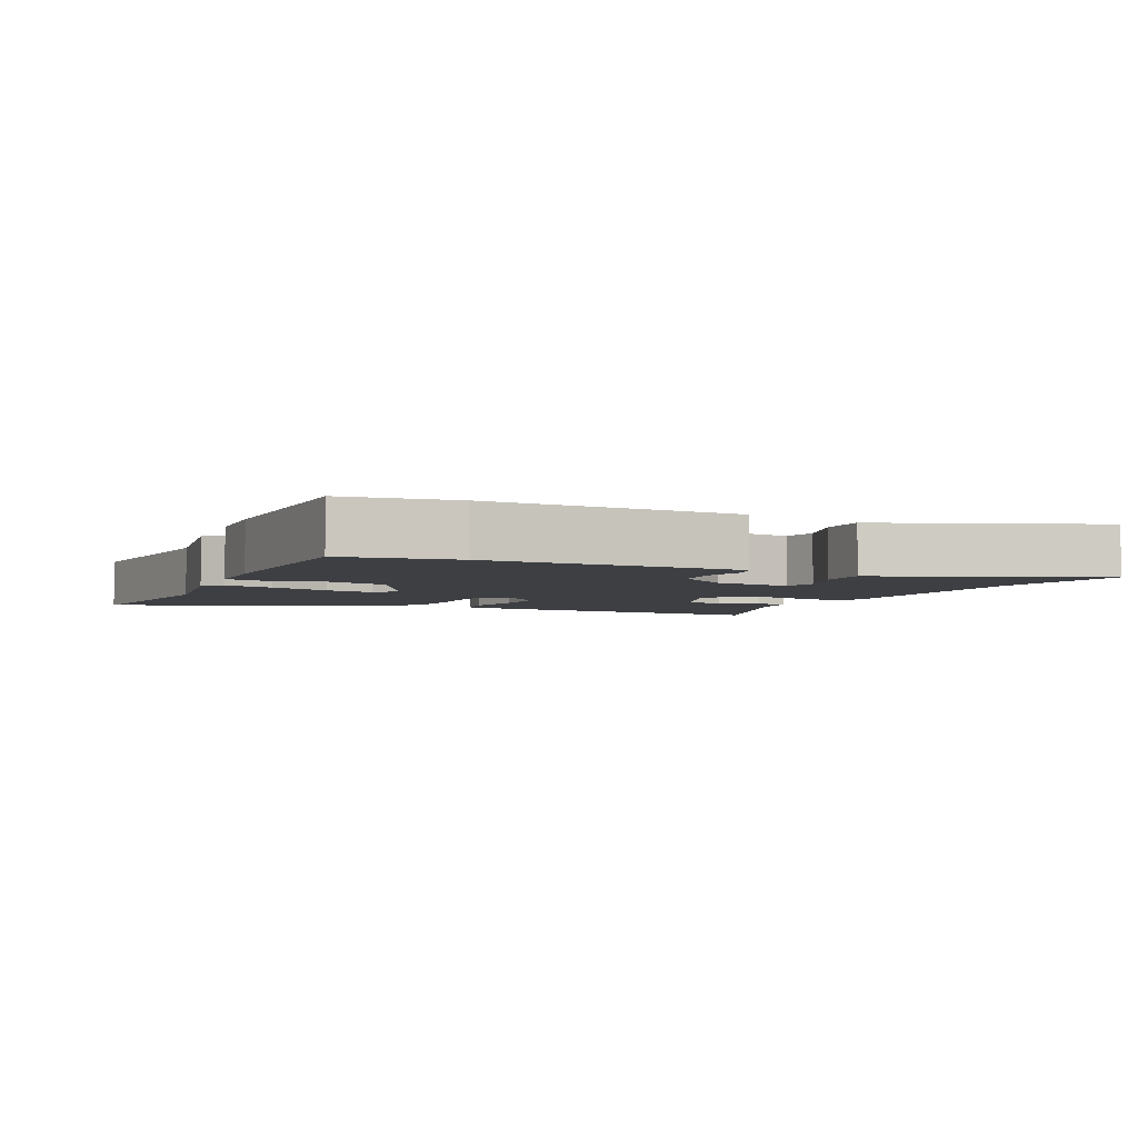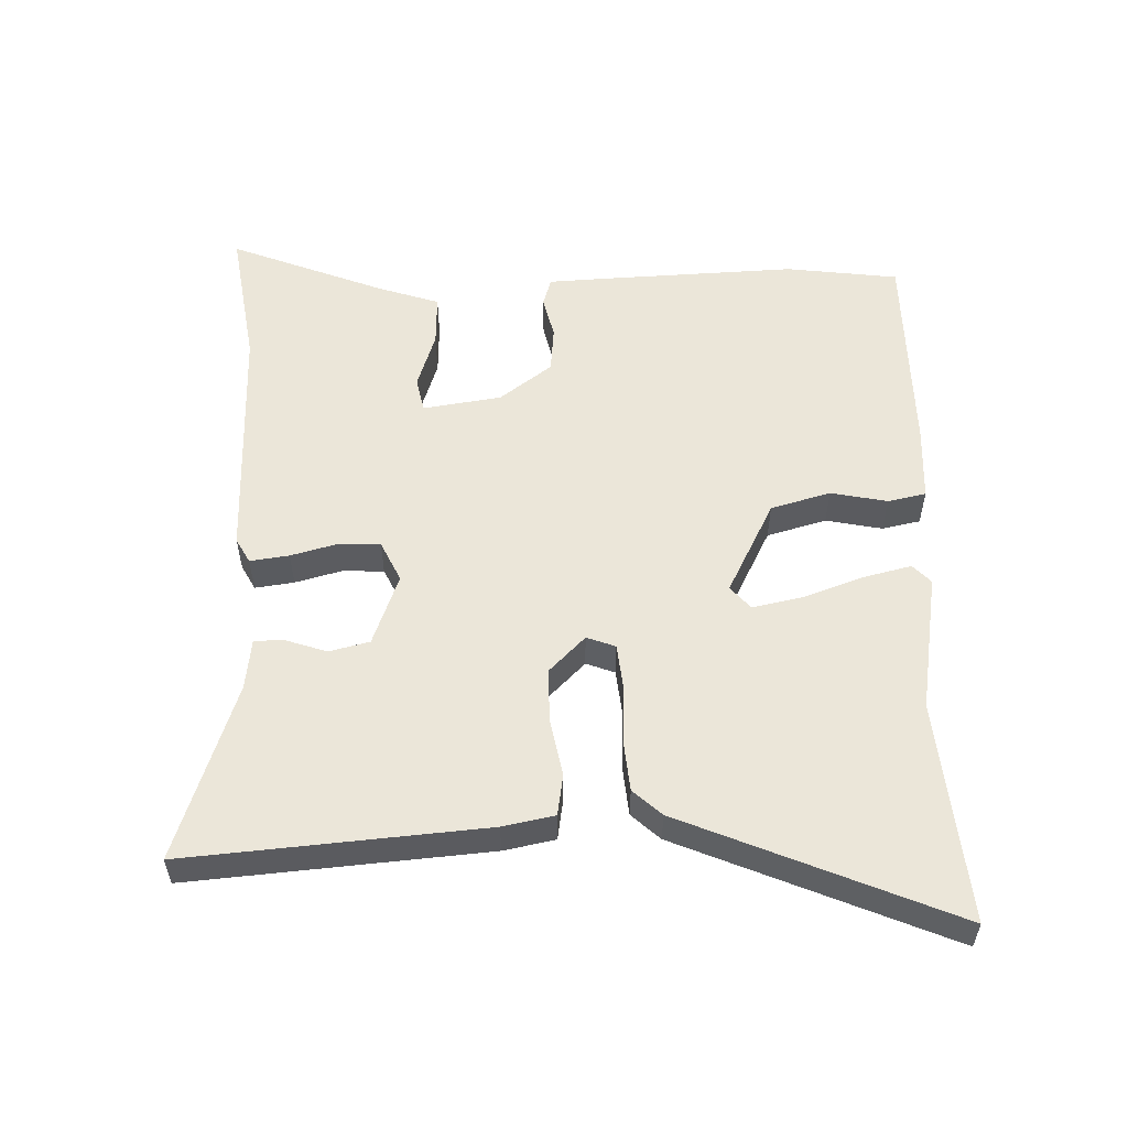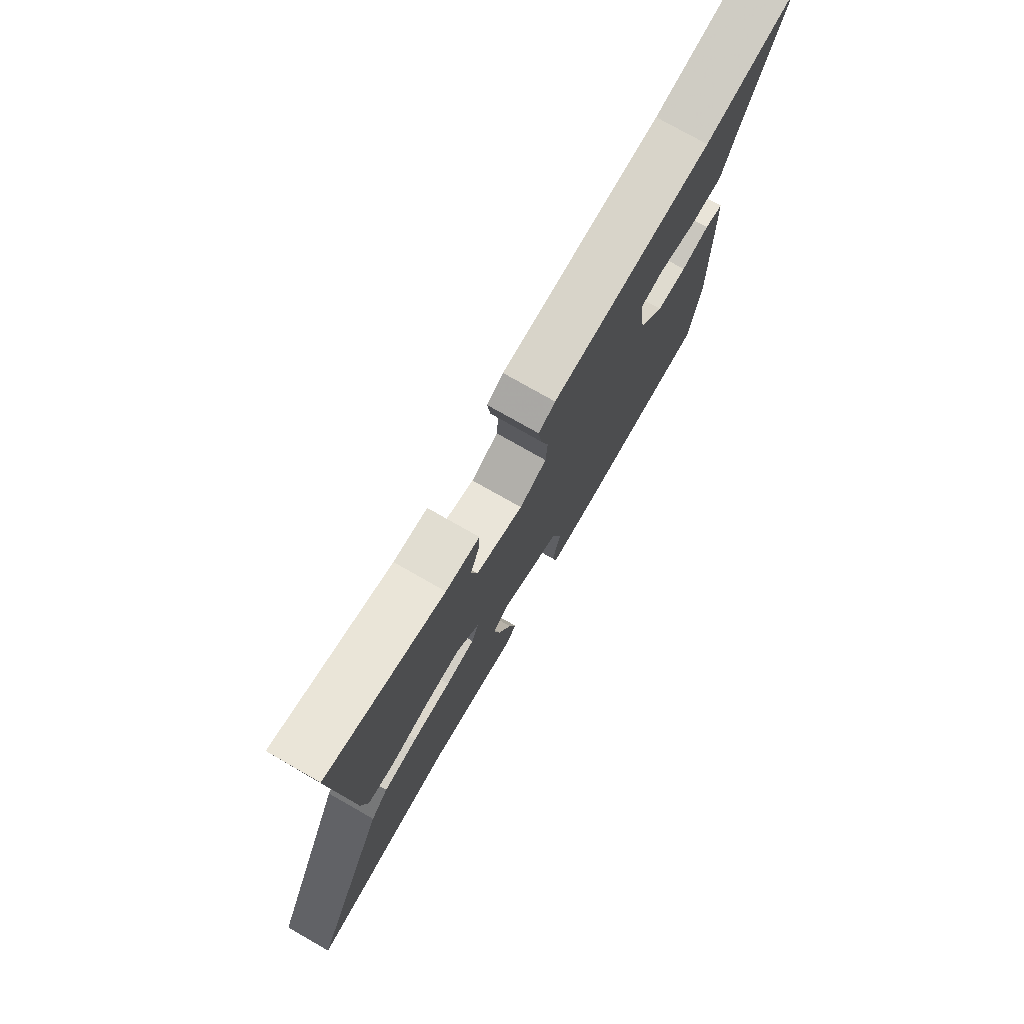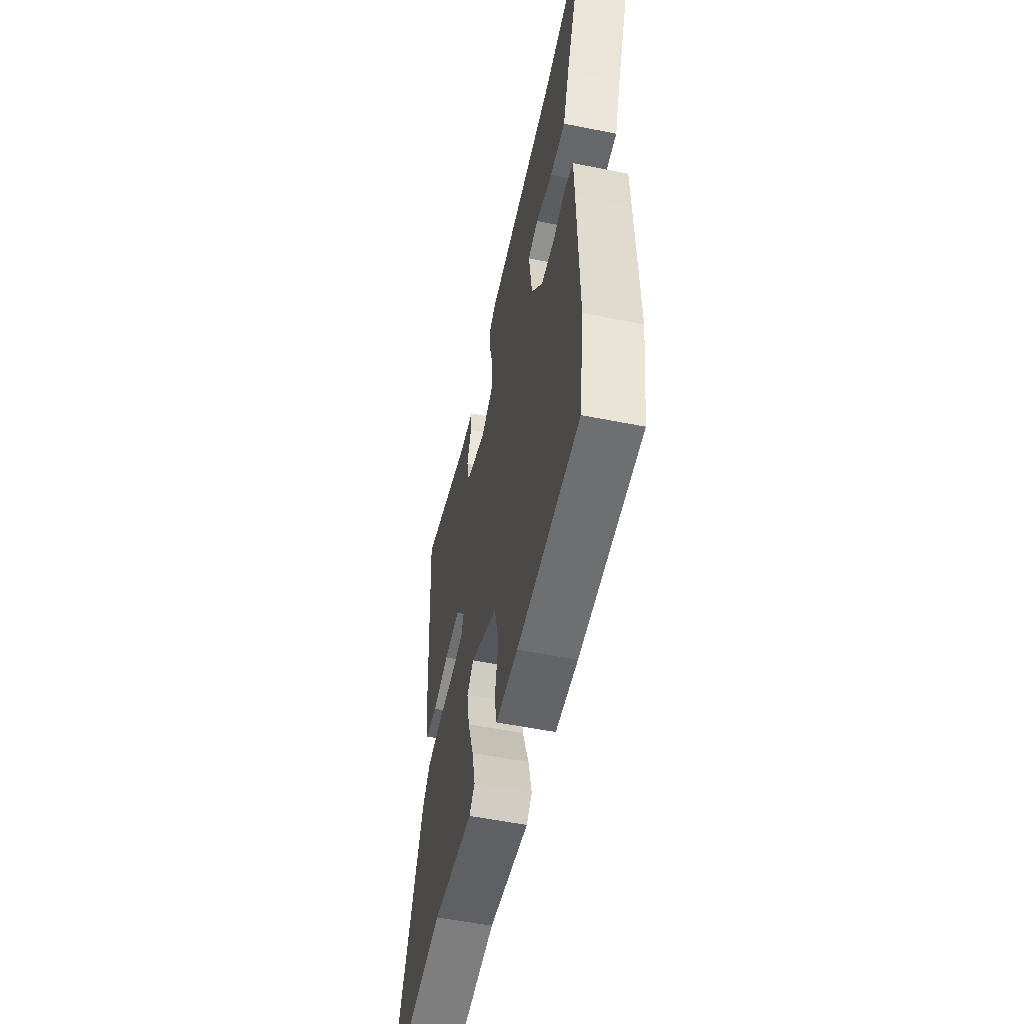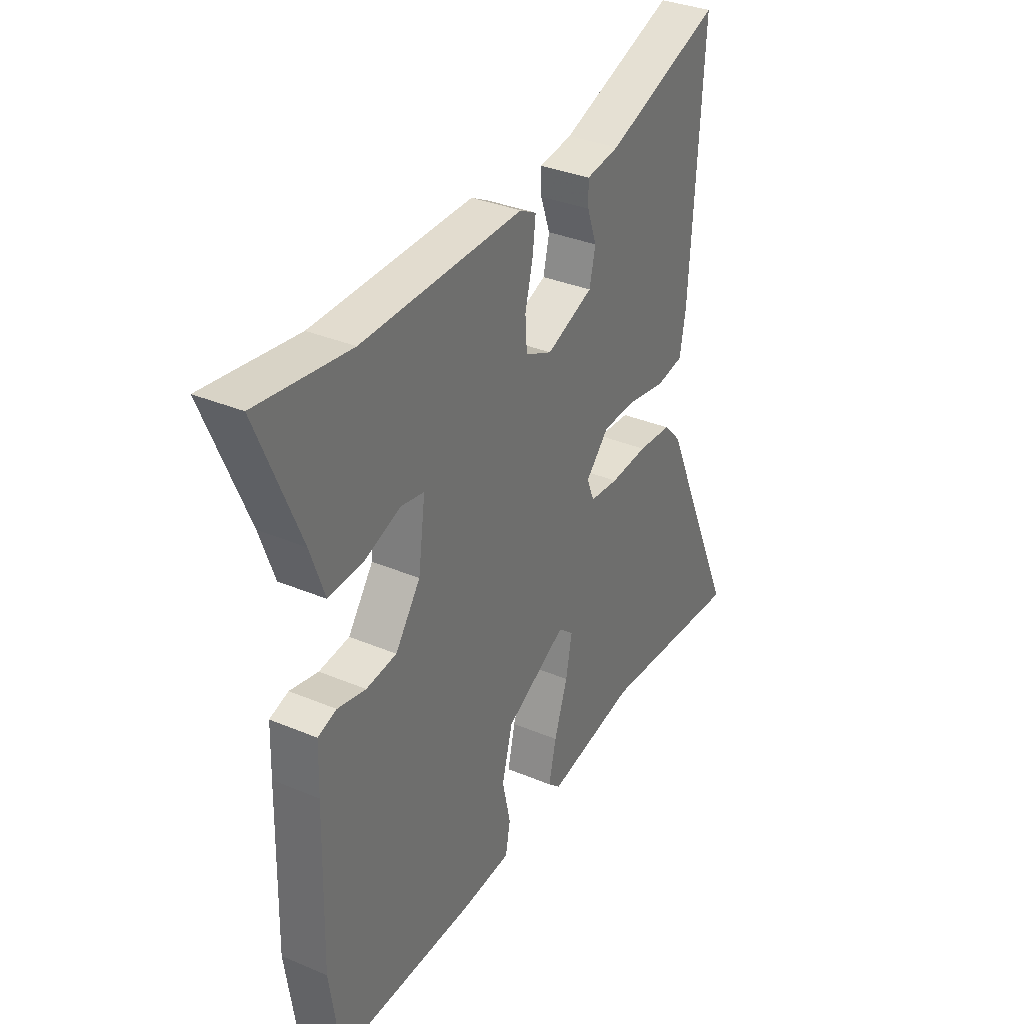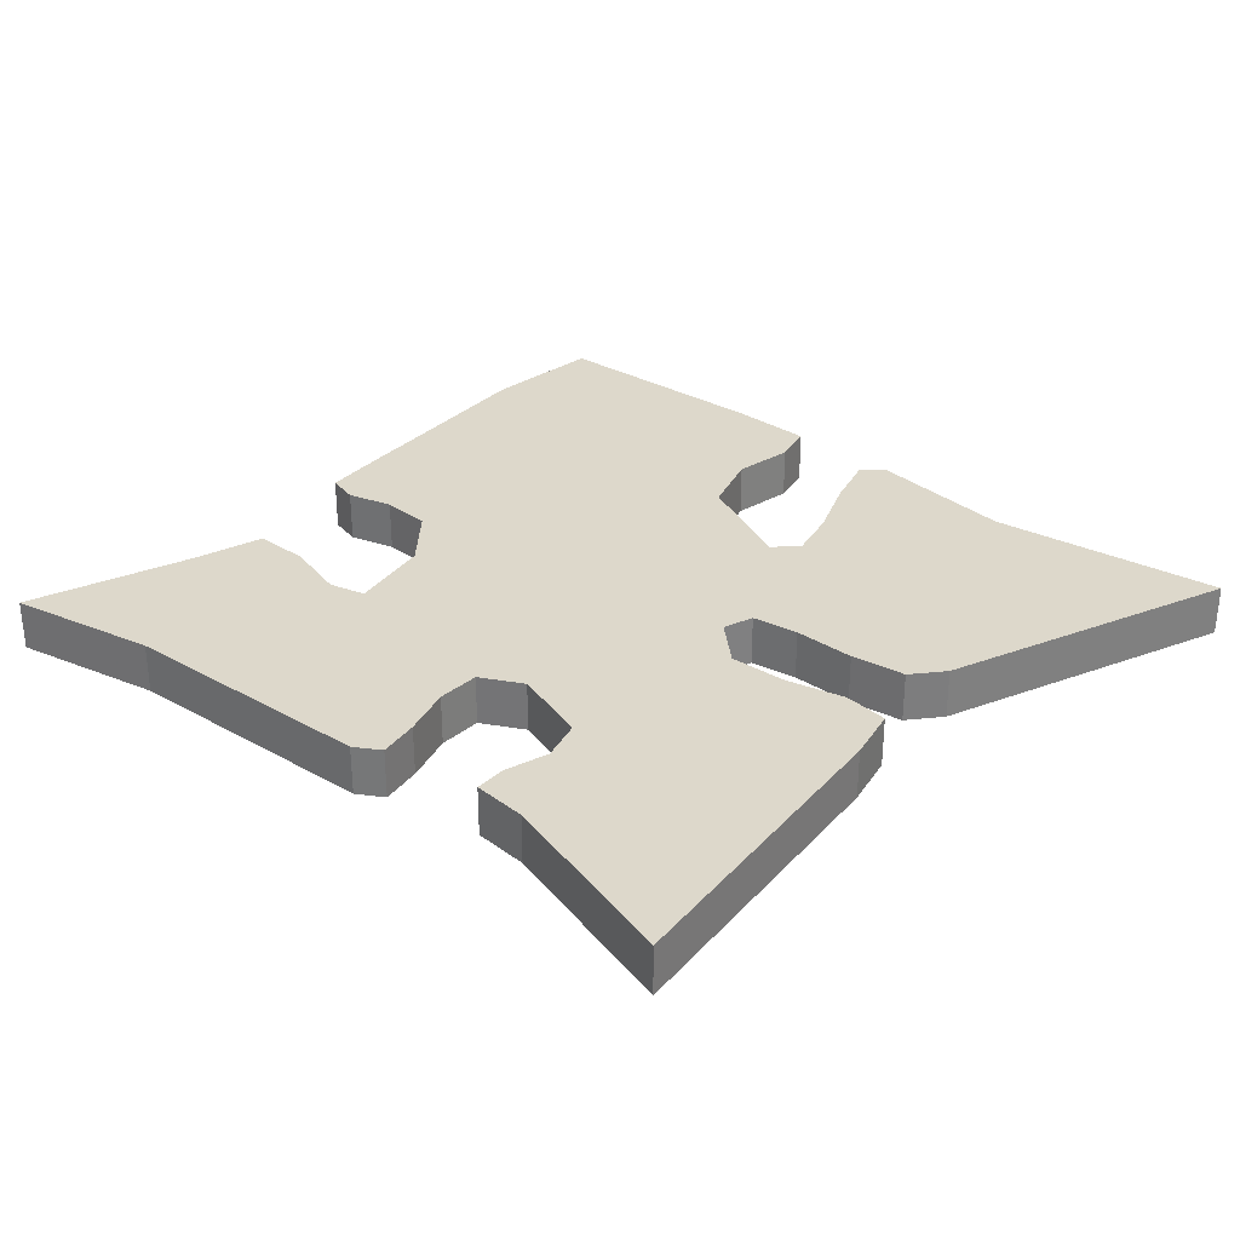
<metadata>
{"format":"obj","ext":"obj","renderer":"f3d","projection":"perspective","resolution":1024,"background":"white","views":[{"elev":-4.0,"azim":-115.6,"up":"+Y"},{"elev":55.1,"azim":87.4,"up":"+Y"},{"elev":76.6,"azim":119.7,"up":"+Z"},{"elev":-55.2,"azim":-101.9,"up":"+Z"},{"elev":34.0,"azim":-60.3,"up":"+Z"},{"elev":31.2,"azim":38.0,"up":"+Y"}]}
</metadata>
<code>
v -0.603 0.07 0.514
v -0.389 0.07 0.485
v -0.018 0.07 0.491
v 0.02 0.07 0.471
v 0.013 0.07 0.412
v -0.005 0.07 0.34
v -0.001 0.07 0.278
v 0.061 0.07 0.25
v 0.169 0.07 0.292
v 0.183 0.07 0.353
v 0.161 0.07 0.415
v 0.16 0.07 0.46
v 0.237 0.07 0.471
v 0.504 0.07 0.567
v 0.475 0.07 0.116
v 0.461 0.07 0.038
v 0.398 0.07 0.027
v 0.313 0.07 0.042
v 0.23 0.07 0.041
v 0.176 0.07 -0.015
v 0.193 0.07 -0.058
v 0.26 0.07 -0.064
v 0.348 0.07 -0.058
v 0.427 0.07 -0.064
v 0.467 0.07 -0.106
v 0.647 0.07 -0.511
v 0.311 0.07 -0.486
v 0.102 0.07 -0.524
v 0.073 0.07 -0.498
v 0.09 0.07 -0.423
v 0.121 0.07 -0.332
v 0.135 0.07 -0.257
v 0.1 0.07 -0.228
v -0.041 0.07 -0.303
v -0.065 0.07 -0.394
v -0.046 0.07 -0.479
v -0.057 0.07 -0.537
v -0.172 0.07 -0.545
v -0.493 0.07 -0.549
v -0.518 0.07 -0.379
v -0.511 0.07 -0.087
v -0.508 0.07 0.006
v -0.465 0.07 0.02
v -0.4 0.07 0.006
v -0.33 0.07 0.014
v -0.272 0.07 0.094
v -0.256 0.07 0.213
v -0.309 0.07 0.223
v -0.395 0.07 0.193
v -0.473 0.07 0.189
v -0.506 0.07 0.282
v -0.603 0 0.514
v -0.389 0 0.485
v -0.018 0 0.491
v 0.02 0 0.471
v 0.013 0 0.412
v -0.005 0 0.34
v -0.001 0 0.278
v 0.061 0 0.25
v 0.169 0 0.292
v 0.183 0 0.353
v 0.161 0 0.415
v 0.16 0 0.46
v 0.237 0 0.471
v 0.504 0 0.567
v 0.475 0 0.116
v 0.461 0 0.038
v 0.398 0 0.027
v 0.313 0 0.042
v 0.23 0 0.041
v 0.176 0 -0.015
v 0.193 0 -0.058
v 0.26 0 -0.064
v 0.348 0 -0.058
v 0.427 0 -0.064
v 0.467 0 -0.106
v 0.647 0 -0.511
v 0.311 0 -0.486
v 0.102 0 -0.524
v 0.073 0 -0.498
v 0.09 0 -0.423
v 0.121 0 -0.332
v 0.135 0 -0.257
v 0.1 0 -0.228
v -0.041 0 -0.303
v -0.065 0 -0.394
v -0.046 0 -0.479
v -0.057 0 -0.537
v -0.172 0 -0.545
v -0.493 0 -0.549
v -0.518 0 -0.379
v -0.511 0 -0.087
v -0.508 0 0.006
v -0.465 0 0.02
v -0.4 0 0.006
v -0.33 0 0.014
v -0.272 0 0.094
v -0.256 0 0.213
v -0.309 0 0.223
v -0.395 0 0.193
v -0.473 0 0.189
v -0.506 0 0.282
f 48 49 50 51
f 51 1 2
f 48 51 2
f 47 48 2
f 42 43 44
f 41 42 44
f 40 41 44
f 39 40 44
f 38 39 44
f 37 38 44
f 36 37 44
f 35 36 44
f 34 35 44 45
f 33 34 45 46
f 29 30 31
f 28 29 31
f 27 28 31
f 27 31 32
f 26 27 32
f 25 26 32
f 24 25 32
f 23 24 32
f 22 23 32
f 21 22 32 33
f 16 17 18
f 15 16 18
f 14 15 18
f 13 14 18
f 12 13 18
f 11 12 18
f 10 11 18
f 9 10 18 19
f 8 9 19 20
f 4 5 6
f 3 4 6
f 2 3 6
f 47 2 6
f 47 6 7
f 33 46 47
f 21 33 47
f 20 21 47
f 8 20 47
f 7 8 47
f 102 101 100 99
f 53 52 102
f 53 102 99
f 53 99 98
f 95 94 93
f 95 93 92
f 95 92 91
f 95 91 90
f 95 90 89
f 95 89 88
f 95 88 87
f 95 87 86
f 96 95 86 85
f 97 96 85 84
f 82 81 80
f 82 80 79
f 82 79 78
f 83 82 78
f 83 78 77
f 83 77 76
f 83 76 75
f 83 75 74
f 83 74 73
f 84 83 73 72
f 69 68 67
f 69 67 66
f 69 66 65
f 69 65 64
f 69 64 63
f 69 63 62
f 69 62 61
f 70 69 61 60
f 71 70 60 59
f 57 56 55
f 57 55 54
f 57 54 53
f 57 53 98
f 58 57 98
f 98 97 84
f 98 84 72
f 98 72 71
f 98 71 59
f 98 59 58
f 1 52 53 2
f 2 53 54 3
f 3 54 55 4
f 4 55 56 5
f 5 56 57 6
f 6 57 58 7
f 7 58 59 8
f 8 59 60 9
f 9 60 61 10
f 10 61 62 11
f 11 62 63 12
f 12 63 64 13
f 13 64 65 14
f 14 65 66 15
f 15 66 67 16
f 16 67 68 17
f 17 68 69 18
f 18 69 70 19
f 19 70 71 20
f 20 71 72 21
f 21 72 73 22
f 22 73 74 23
f 23 74 75 24
f 24 75 76 25
f 25 76 77 26
f 26 77 78 27
f 27 78 79 28
f 28 79 80 29
f 29 80 81 30
f 30 81 82 31
f 31 82 83 32
f 32 83 84 33
f 33 84 85 34
f 34 85 86 35
f 35 86 87 36
f 36 87 88 37
f 37 88 89 38
f 38 89 90 39
f 39 90 91 40
f 40 91 92 41
f 41 92 93 42
f 42 93 94 43
f 43 94 95 44
f 44 95 96 45
f 45 96 97 46
f 46 97 98 47
f 47 98 99 48
f 48 99 100 49
f 49 100 101 50
f 50 101 102 51
f 51 102 52 1

</code>
